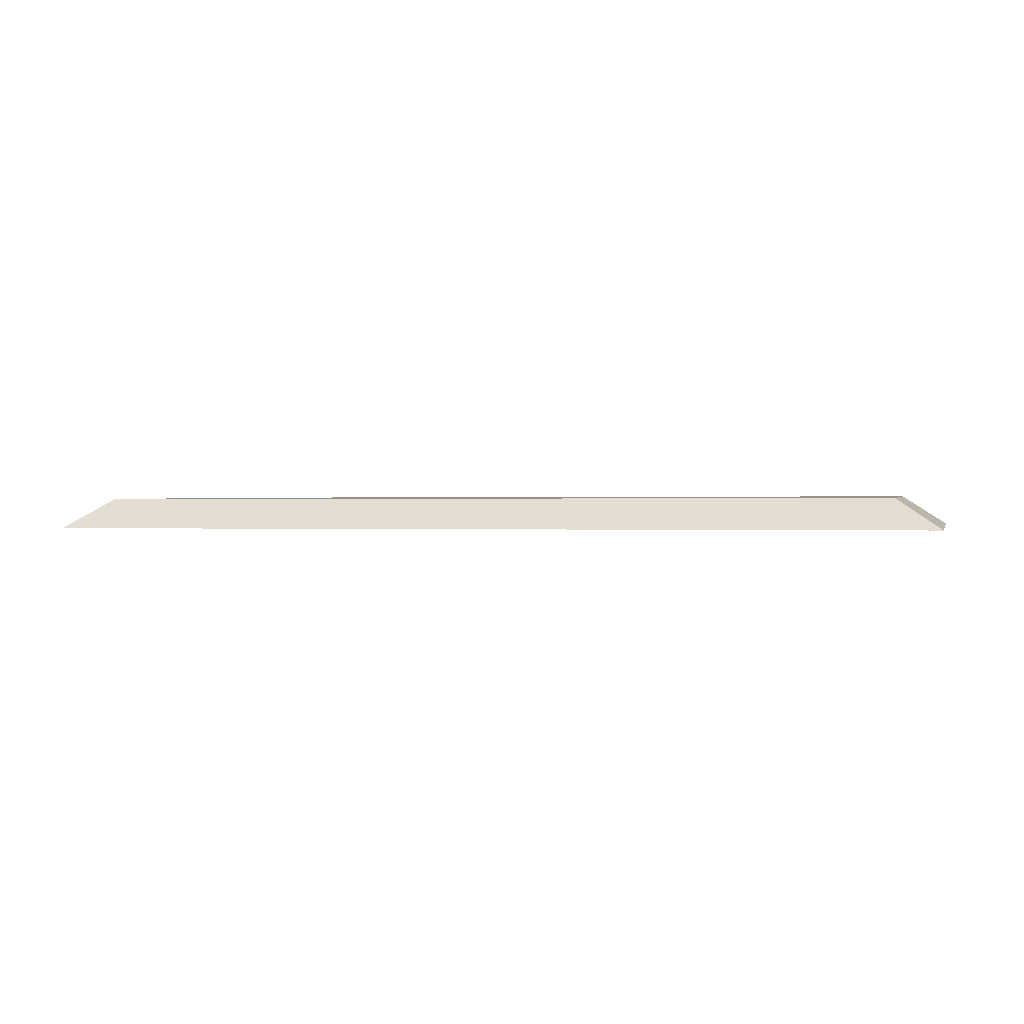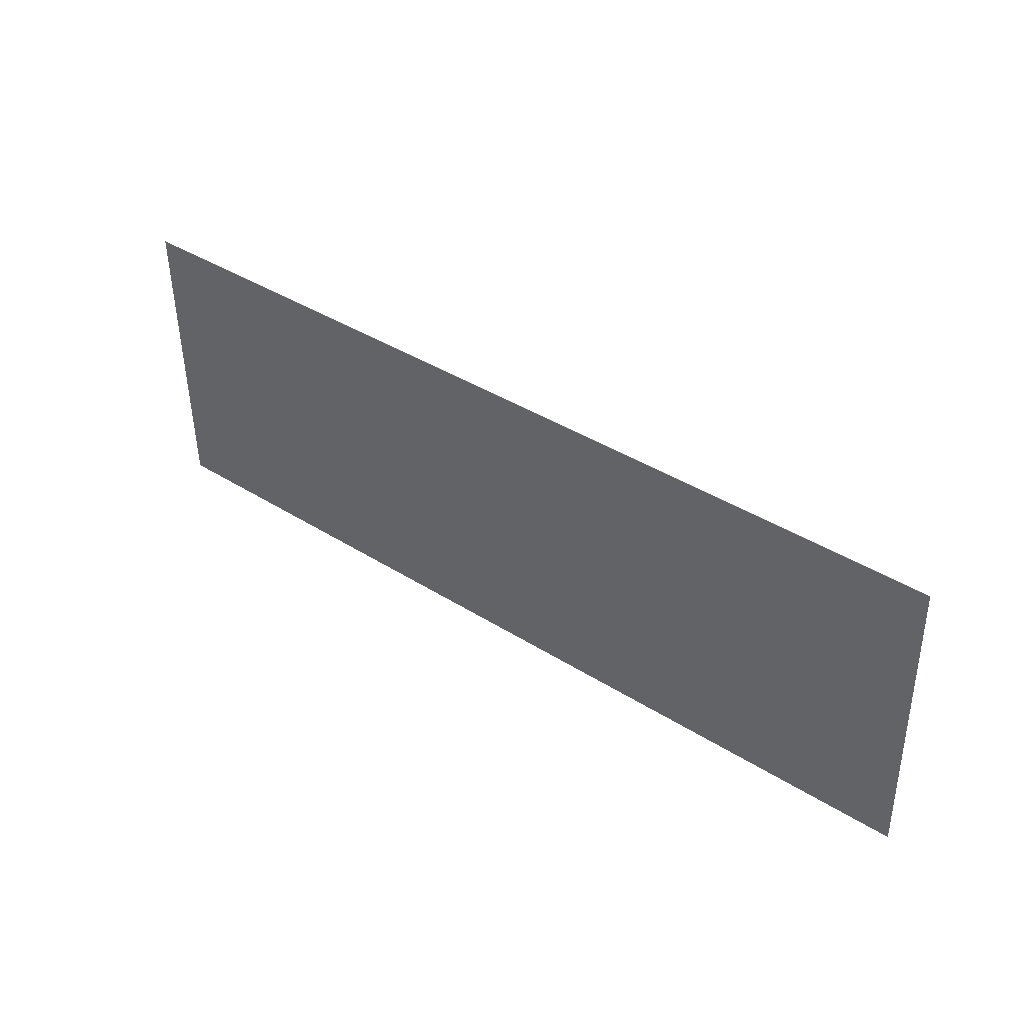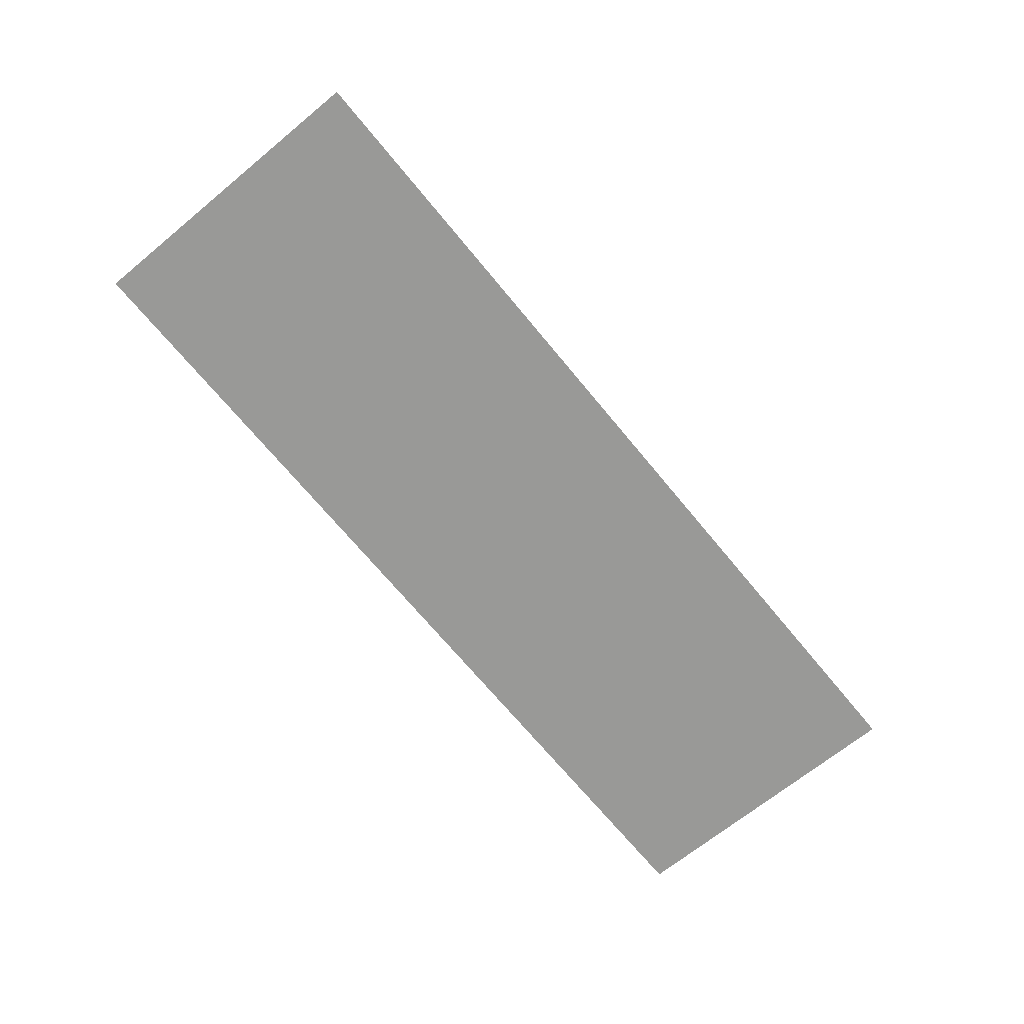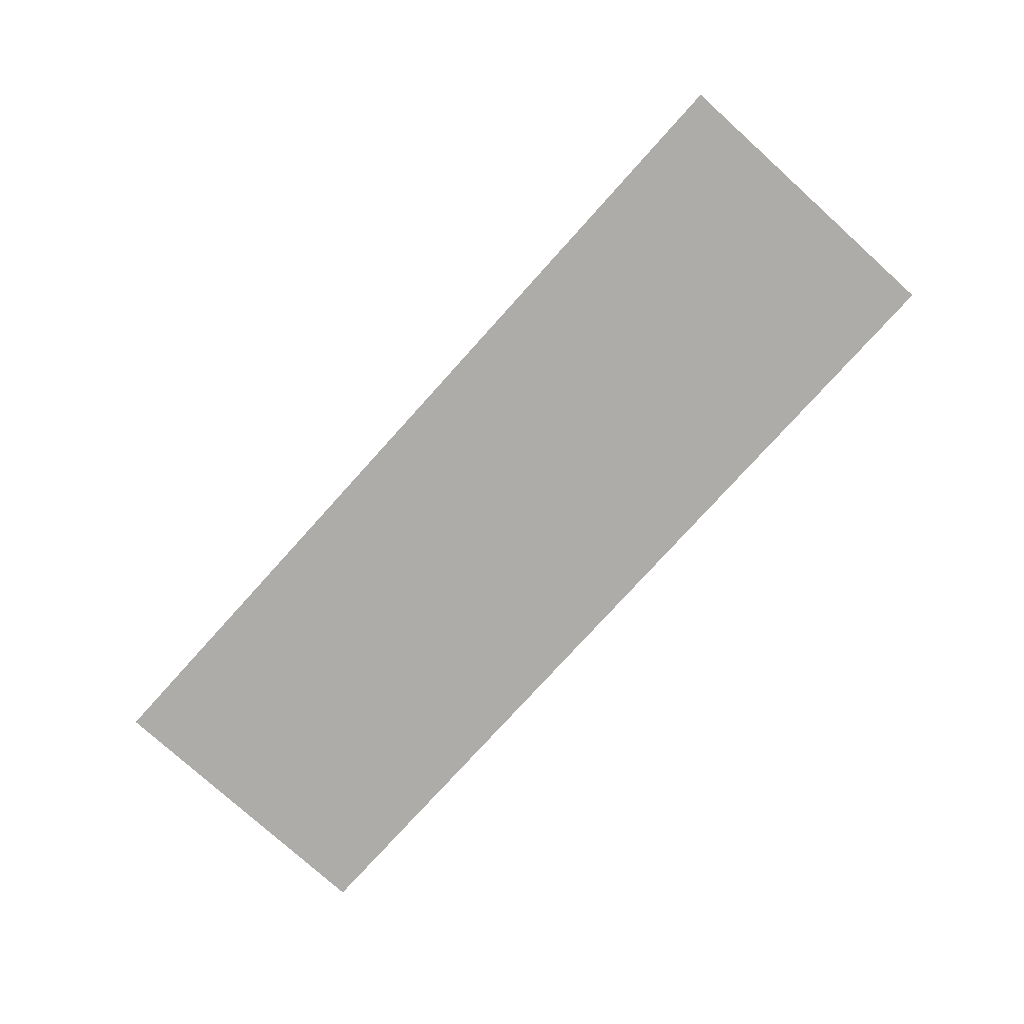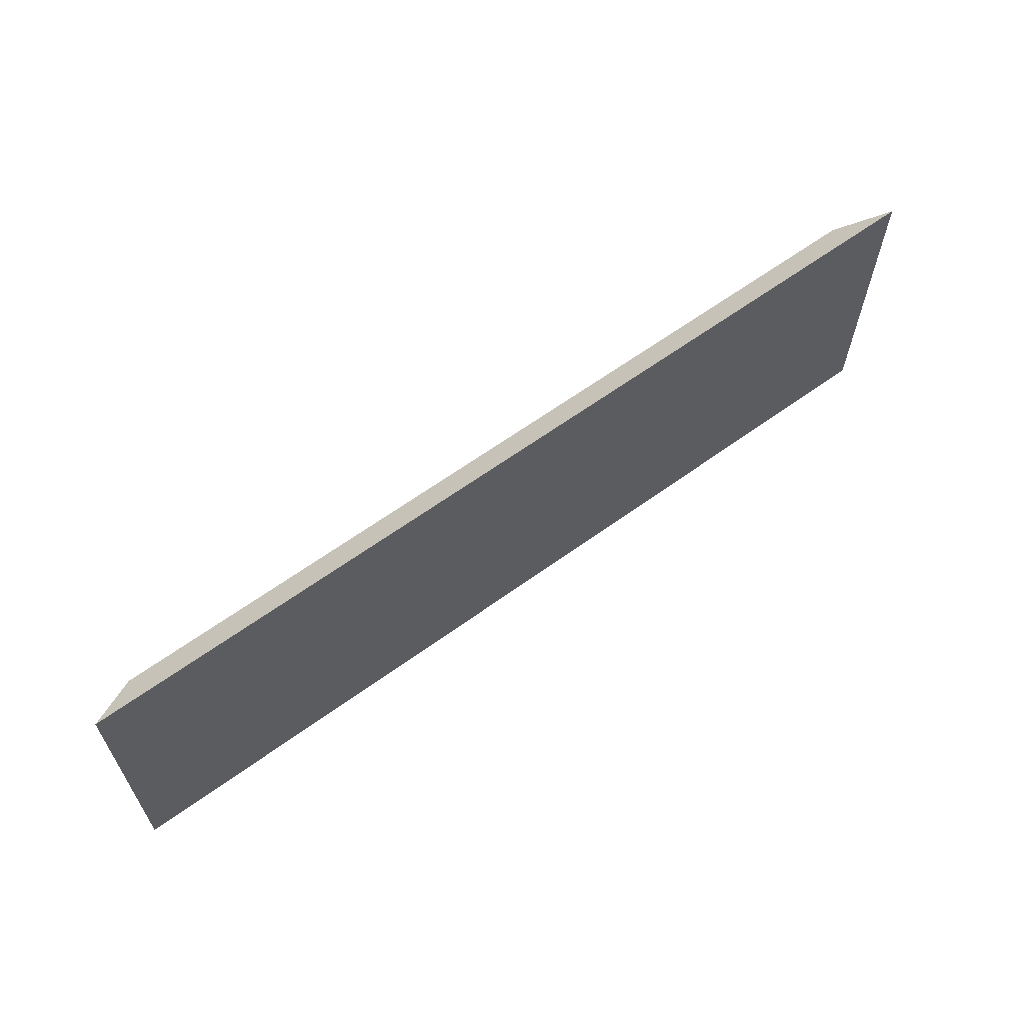
<metadata>
{"format":"obj","ext":"obj","renderer":"f3d","projection":"perspective","resolution":1024,"background":"white","views":[{"elev":0.0,"azim":-165.8,"up":"+Z"},{"elev":39.6,"azim":-141.5,"up":"+Y"},{"elev":-69.4,"azim":129.1,"up":"+Z"},{"elev":-76.5,"azim":47.6,"up":"+Z"},{"elev":62.3,"azim":143.7,"up":"+Y"}]}
</metadata>
<code>
g  Mesh
v 2.993 -1.016 0.2653
v 3.007 0.9839 0.2353
v 2.705 0.7989 0.4381
v 2.695 -0.8209 0.4624
v -3.007 -0.9764 0.2646
v -2.993 1.023 0.2346
v -2.695 0.8344 0.4375
v -2.705 -0.7854 0.4618
f 1 2 3 4
f 2 1 5 6
f 3 7 8 4
f 6 5 8 7
f 2 6 7 3
f 5 1 4 8

</code>
